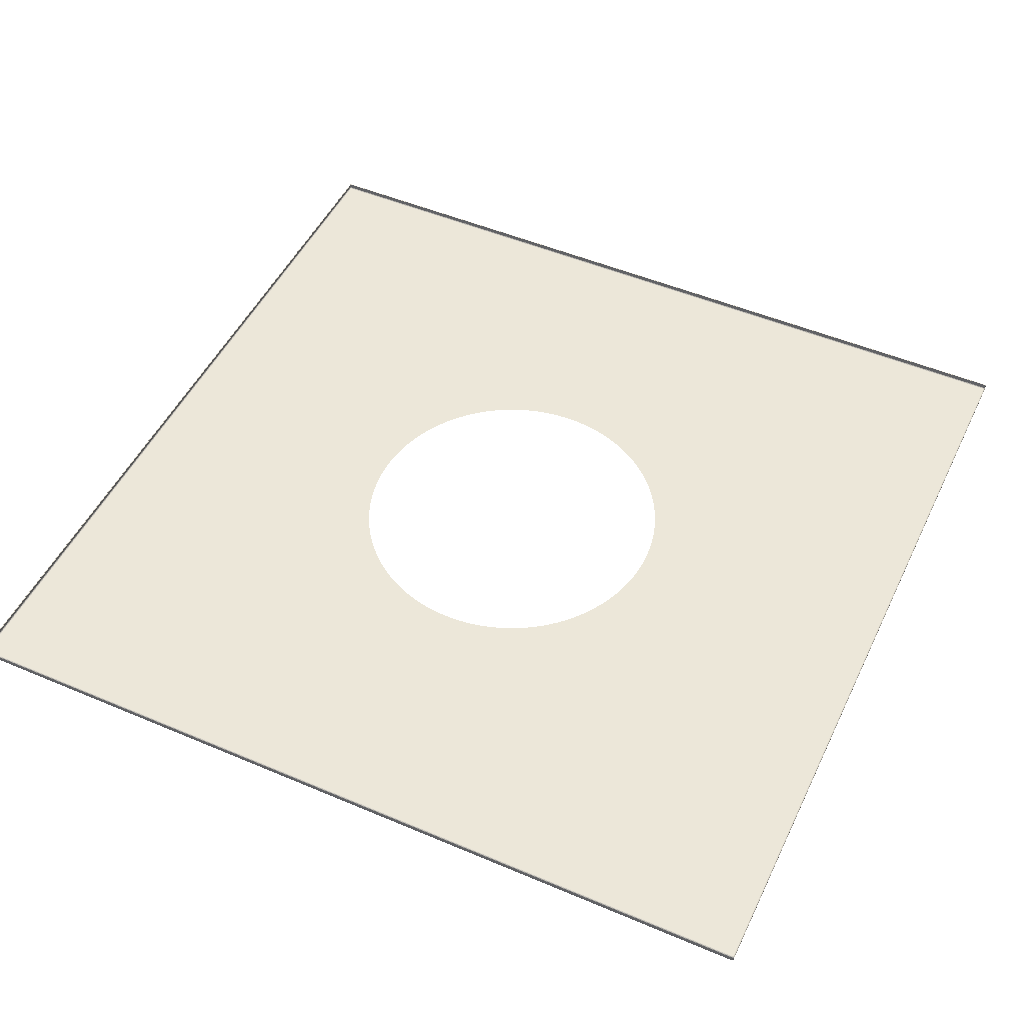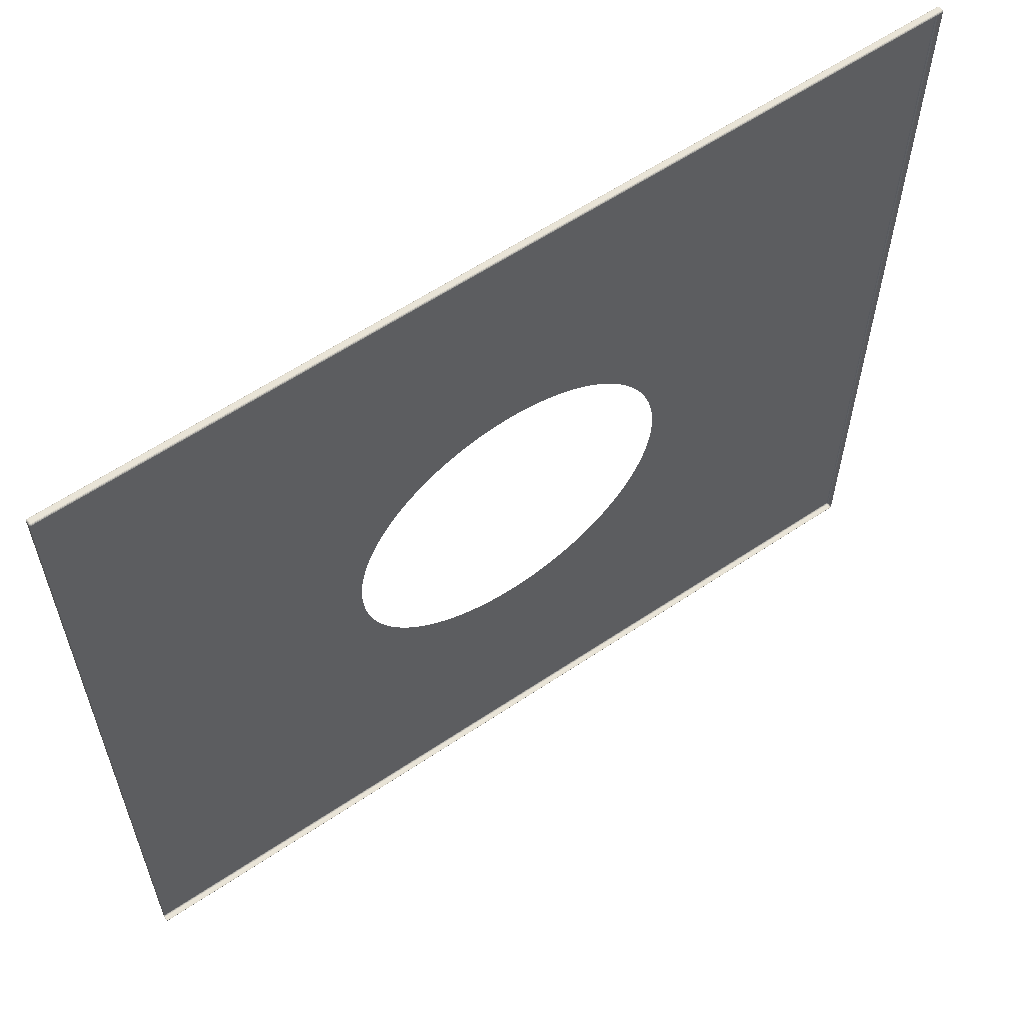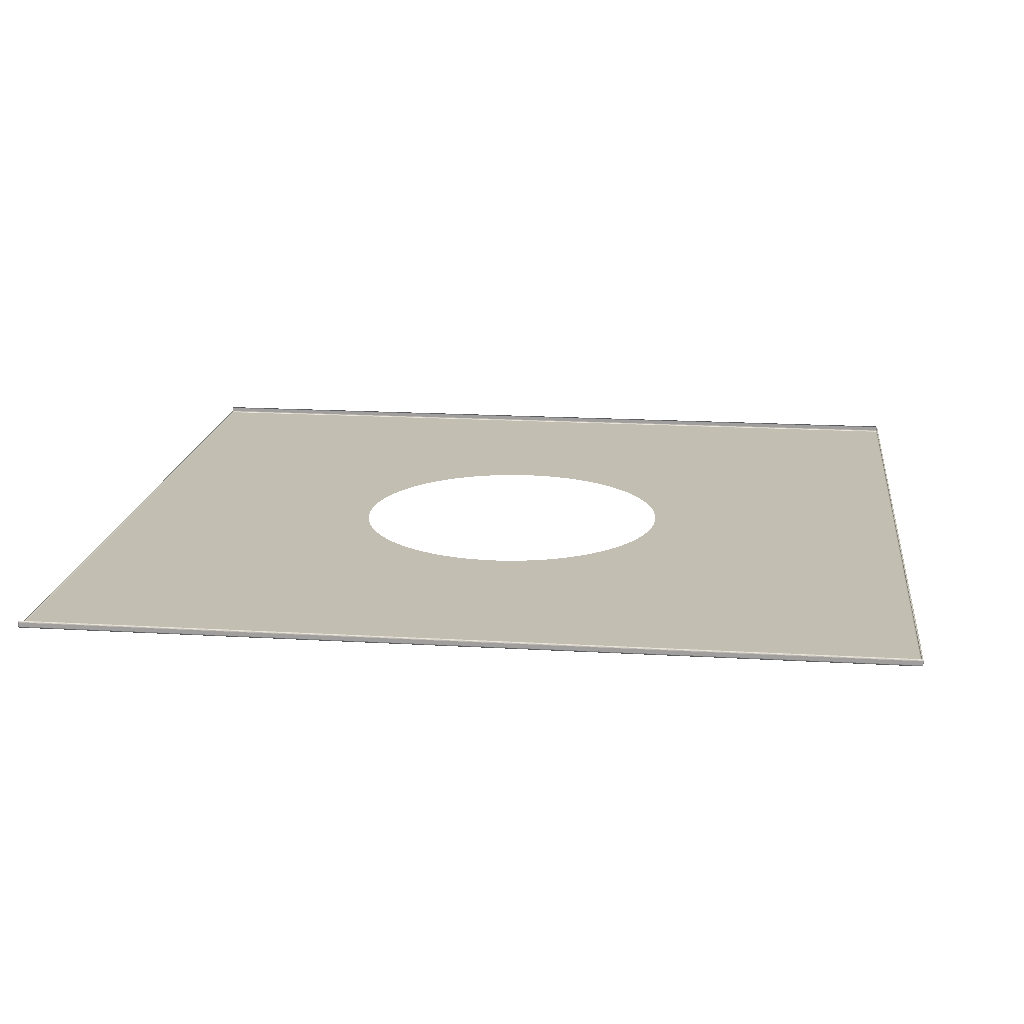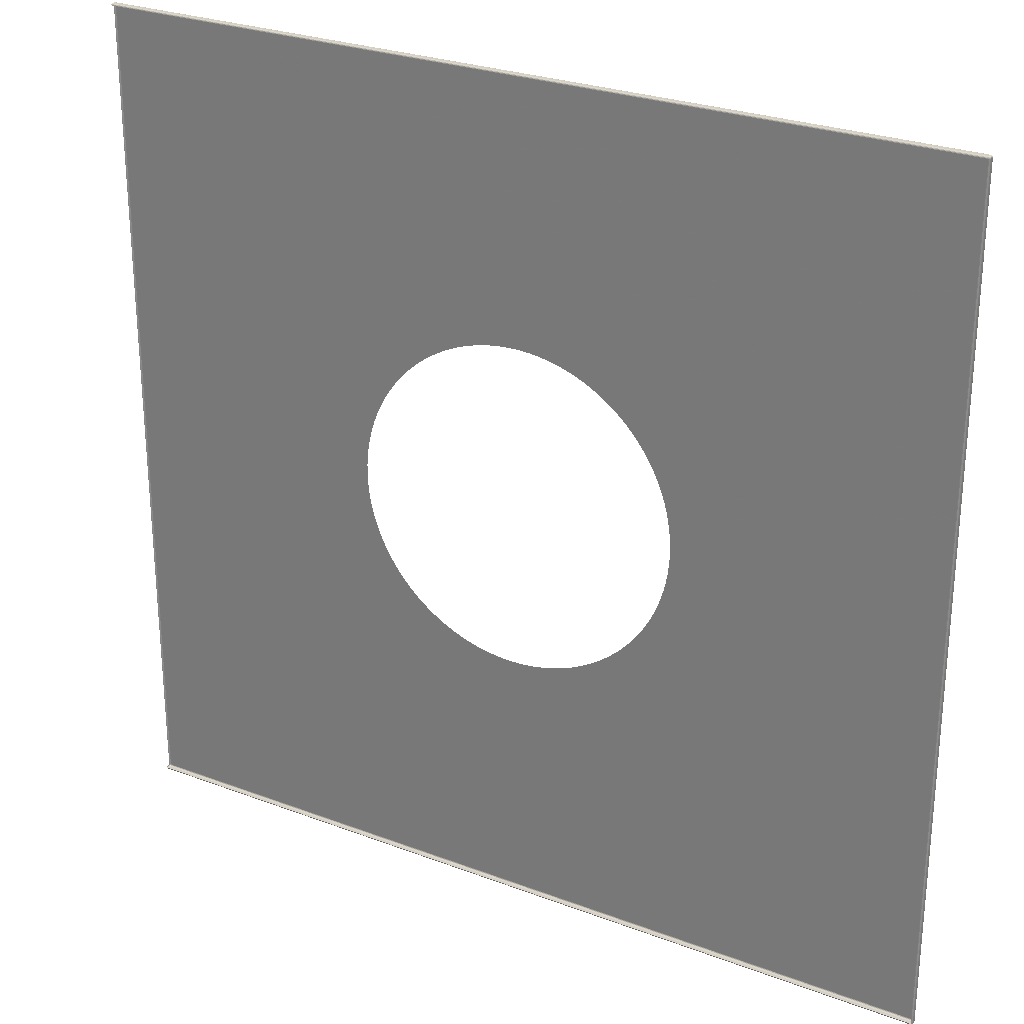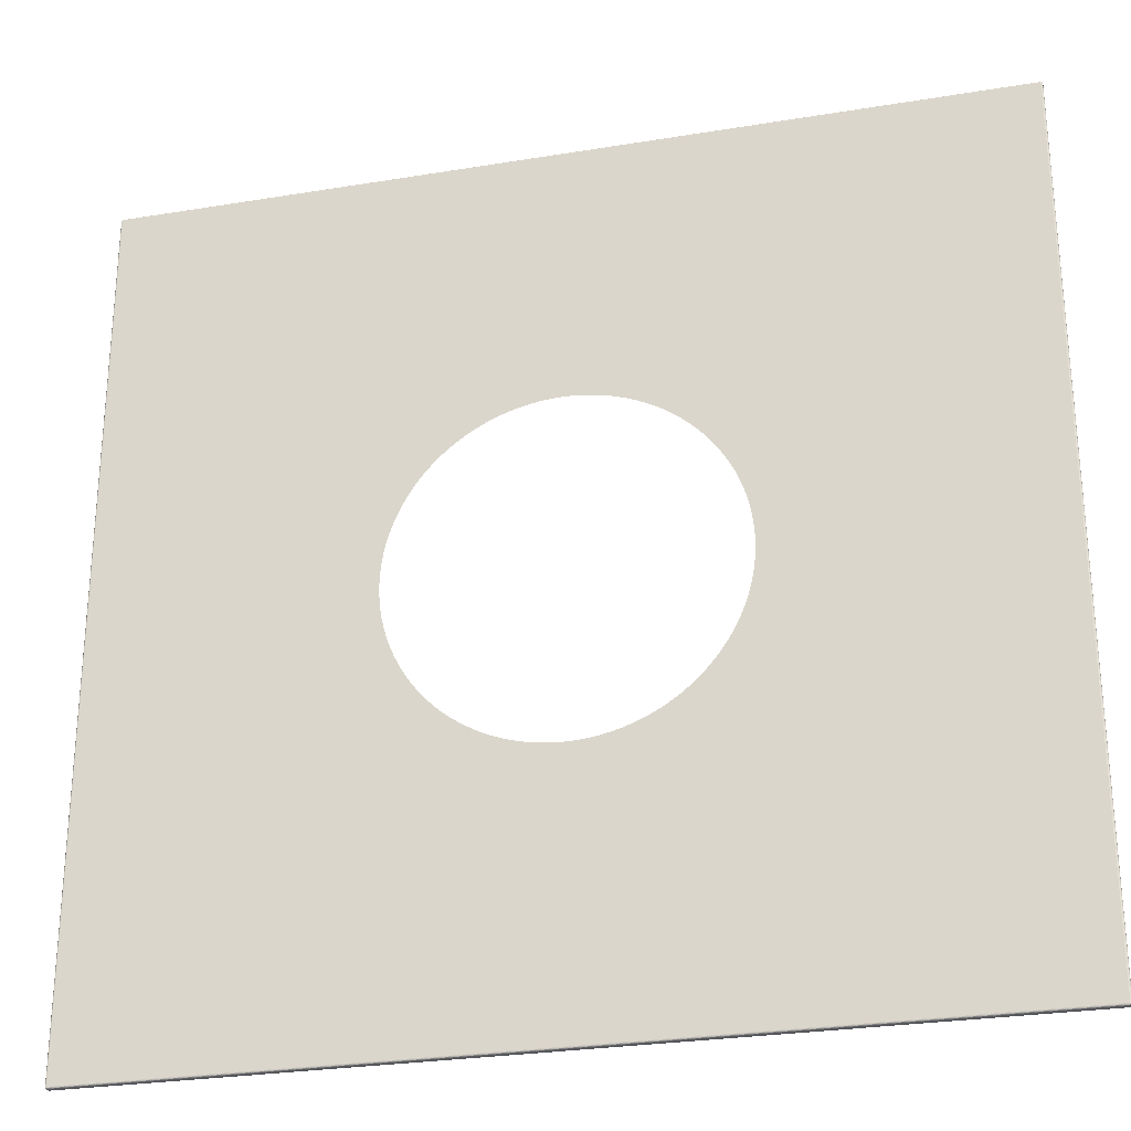
<metadata>
{"format":"obj","ext":"obj","renderer":"f3d","projection":"perspective","resolution":1024,"background":"white","views":[{"elev":49.7,"azim":25.1,"up":"+Y"},{"elev":60.8,"azim":145.6,"up":"+Z"},{"elev":17.3,"azim":-173.2,"up":"+Y"},{"elev":26.9,"azim":-149.5,"up":"+Z"},{"elev":-27.3,"azim":14.3,"up":"+Z"}]}
</metadata>
<code>
g ___ ___1
v 132 -0.6 129
v -132 -0.6 129.1
v -132 0.6 129.1
v 132 0.6 129
v 132 -0.7913 129
v -132 -0.7913 129
v -132.1 -0.7768 129
v -132.1 -0.7353 129
v -132.2 -0.6732 129
v -132.2 -0.6 129
v -132.2 0.6 129
v -132.2 0.6732 129
v -132.1 0.7353 129
v -132.1 0.7768 129
v -132 0.7913 129
v 132 0.7913 129
v 132.1 0.7768 129
v 132.1 0.7353 129
v 132.2 0.6732 129
v 132.2 0.6 129
v 132.2 -0.6 129
v 132.2 -0.6732 129
v 132.1 -0.7353 129
v 132.1 -0.7768 129
v 132 -0.9536 128.9
v -132 -0.9536 128.9
v -132.1 -0.9266 128.9
v -132.2 -0.85 128.9
v -132.3 -0.7353 128.9
v -132.4 -0.6 128.9
v -132.4 0.6 128.9
v -132.3 0.7353 128.9
v -132.2 0.85 128.9
v -132.1 0.9266 128.9
v -132 0.9536 128.9
v 132 0.9536 128.9
v 132.1 0.9266 128.9
v 132.3 0.85 128.9
v 132.3 0.7353 128.9
v 132.4 0.6 128.9
v 132.4 -0.6 128.9
v 132.3 -0.7353 128.9
v 132.3 -0.85 128.9
v 132.1 -0.9266 128.9
v 132 -1.062 128.7
v -132 -1.062 128.7
v -132.2 -1.027 128.7
v -132.3 -0.9266 128.7
v -132.4 -0.7768 128.7
v -132.5 -0.6 128.7
v -132.5 0.6 128.7
v -132.4 0.7768 128.7
v -132.3 0.9266 128.7
v -132.2 1.027 128.7
v -132 1.062 128.7
v 132 1.062 128.7
v 132.2 1.027 128.7
v 132.3 0.9266 128.7
v 132.4 0.7768 128.7
v 132.5 0.6 128.7
v 132.5 -0.6 128.7
v 132.4 -0.7768 128.7
v 132.3 -0.9266 128.7
v 132.2 -1.027 128.7
v 132 -1.1 128.5
v -132 -1.1 128.6
v -132.2 -1.062 128.6
v -132.4 -0.9536 128.6
v -132.5 -0.7913 128.6
v -132.5 -0.6 128.6
v -132.5 0.6 128.6
v -132.5 0.7913 128.6
v -132.4 0.9536 128.6
v -132.2 1.062 128.6
v -132 1.1 128.6
v 132 1.1 128.5
v 132.2 1.062 128.5
v 132.4 0.9536 128.5
v 132.5 0.7913 128.5
v 132.5 0.6 128.5
v 132.5 -0.6 128.5
v 132.5 -0.7913 128.5
v 132.4 -0.9536 128.5
v 132.2 -1.062 128.5
v 132 -1.1 -128.6
v -132 -1.1 -128.5
v -132.2 -1.062 -128.5
v -132.4 -0.9536 -128.5
v -132.5 -0.7913 -128.5
v -132.5 -0.6 -128.5
v -132.5 0.6 -128.5
v -132.5 0.7913 -128.5
v -132.4 0.9536 -128.5
v -132.2 1.062 -128.5
v -132 1.1 -128.5
v 132 1.1 -128.6
v 132.2 1.062 -128.6
v 132.4 0.9536 -128.6
v 132.5 0.7913 -128.6
v 132.5 0.6 -128.6
v 132.5 -0.6 -128.6
v 132.5 -0.7913 -128.6
v 132.4 -0.9536 -128.6
v 132.2 -1.062 -128.6
v 132 -1.062 -128.7
v -132 -1.062 -128.7
v -132.2 -1.027 -128.7
v -132.3 -0.9266 -128.7
v -132.4 -0.7768 -128.7
v -132.5 -0.6 -128.7
v -132.5 0.6 -128.7
v -132.4 0.7768 -128.7
v -132.3 0.9266 -128.7
v -132.2 1.027 -128.7
v -132 1.062 -128.7
v 132 1.062 -128.7
v 132.2 1.027 -128.7
v 132.3 0.9266 -128.7
v 132.4 0.7768 -128.7
v 132.5 0.6 -128.7
v 132.5 -0.6 -128.7
v 132.4 -0.7768 -128.7
v 132.3 -0.9266 -128.7
v 132.2 -1.027 -128.7
v 132 -0.9536 -128.9
v -132 -0.9536 -128.9
v -132.1 -0.9266 -128.9
v -132.3 -0.85 -128.9
v -132.3 -0.7353 -128.9
v -132.4 -0.6 -128.9
v -132.4 0.6 -128.9
v -132.3 0.7353 -128.9
v -132.3 0.85 -128.9
v -132.1 0.9266 -128.9
v -132 0.9536 -128.9
v 132 0.9536 -128.9
v 132.1 0.9266 -128.9
v 132.2 0.85 -128.9
v 132.3 0.7353 -128.9
v 132.4 0.6 -128.9
v 132.4 -0.6 -128.9
v 132.3 -0.7353 -128.9
v 132.2 -0.85 -128.9
v 132.1 -0.9266 -128.9
v 132 -0.7913 -129
v -132 -0.7913 -129
v -132.1 -0.7768 -129
v -132.1 -0.7353 -129
v -132.2 -0.6732 -129
v -132.2 -0.6 -129
v -132.2 0.6 -129
v -132.2 0.6732 -129
v -132.1 0.7353 -129
v -132.1 0.7768 -129
v -132 0.7913 -129
v 132 0.7913 -129
v 132.1 0.7768 -129
v 132.1 0.7353 -129
v 132.2 0.6732 -129
v 132.2 0.6 -129
v 132.2 -0.6 -129
v 132.2 -0.6732 -129
v 132.1 -0.7353 -129
v 132.1 -0.7768 -129
v 132 -0.6 -129.1
v -132 -0.6 -129
v -132 0.6 -129
v 132 0.6 -129.1
v 50 -1.1 0
v 49.94 -1.1 -2.453
v 49.76 -1.1 -4.901
v 49.46 -1.1 -7.337
v 49.04 -1.1 -9.755
v 48.5 -1.1 -12.15
v 47.85 -1.1 -14.51
v 47.08 -1.1 -16.84
v 46.19 -1.1 -19.13
v 45.2 -1.1 -21.38
v 44.1 -1.1 -23.57
v 42.89 -1.1 -25.71
v 41.57 -1.1 -27.78
v 40.16 -1.1 -29.78
v 38.65 -1.1 -31.72
v 37.05 -1.1 -33.58
v 35.36 -1.1 -35.36
v 33.58 -1.1 -37.05
v 31.72 -1.1 -38.65
v 29.78 -1.1 -40.16
v 27.78 -1.1 -41.57
v 25.71 -1.1 -42.89
v 23.57 -1.1 -44.1
v 21.38 -1.1 -45.2
v 19.13 -1.1 -46.19
v 16.84 -1.1 -47.08
v 14.51 -1.1 -47.85
v 12.15 -1.1 -48.5
v 9.755 -1.1 -49.04
v 7.337 -1.1 -49.46
v 4.901 -1.1 -49.76
v 2.453 -1.1 -49.94
v 0 -1.1 -50
v -2.453 -1.1 -49.94
v -4.901 -1.1 -49.76
v -7.337 -1.1 -49.46
v -9.755 -1.1 -49.04
v -12.15 -1.1 -48.5
v -14.51 -1.1 -47.85
v -16.84 -1.1 -47.08
v -19.13 -1.1 -46.19
v -21.38 -1.1 -45.2
v -23.57 -1.1 -44.1
v -25.71 -1.1 -42.89
v -27.78 -1.1 -41.57
v -29.78 -1.1 -40.16
v -31.72 -1.1 -38.65
v -33.58 -1.1 -37.05
v -35.36 -1.1 -35.36
v -37.05 -1.1 -33.58
v -38.65 -1.1 -31.72
v -40.16 -1.1 -29.78
v -41.57 -1.1 -27.78
v -42.89 -1.1 -25.71
v -44.1 -1.1 -23.57
v -45.2 -1.1 -21.38
v -46.19 -1.1 -19.13
v -47.08 -1.1 -16.84
v -47.85 -1.1 -14.51
v -48.5 -1.1 -12.15
v -49.04 -1.1 -9.755
v -49.46 -1.1 -7.337
v -49.76 -1.1 -4.901
v -49.94 -1.1 -2.453
v -50 -1.1 0
v -49.94 -1.1 2.453
v -49.76 -1.1 4.901
v -49.46 -1.1 7.337
v -49.04 -1.1 9.755
v -48.5 -1.1 12.15
v -47.85 -1.1 14.51
v -47.08 -1.1 16.84
v -46.19 -1.1 19.13
v -45.2 -1.1 21.38
v -44.1 -1.1 23.57
v -42.89 -1.1 25.71
v -41.57 -1.1 27.78
v -40.16 -1.1 29.78
v -38.65 -1.1 31.72
v -37.05 -1.1 33.58
v -35.36 -1.1 35.36
v -33.58 -1.1 37.05
v -31.72 -1.1 38.65
v -29.78 -1.1 40.16
v -27.78 -1.1 41.57
v -25.71 -1.1 42.89
v -23.57 -1.1 44.1
v -21.38 -1.1 45.2
v -19.13 -1.1 46.19
v -16.84 -1.1 47.08
v -14.51 -1.1 47.85
v -12.15 -1.1 48.5
v -9.755 -1.1 49.04
v -7.337 -1.1 49.46
v -4.901 -1.1 49.76
v -2.453 -1.1 49.94
v 0 -1.1 50
v 2.453 -1.1 49.94
v 4.901 -1.1 49.76
v 7.337 -1.1 49.46
v 9.755 -1.1 49.04
v 12.15 -1.1 48.5
v 14.51 -1.1 47.85
v 16.84 -1.1 47.08
v 19.13 -1.1 46.19
v 21.38 -1.1 45.2
v 23.57 -1.1 44.1
v 25.71 -1.1 42.89
v 27.78 -1.1 41.57
v 29.78 -1.1 40.16
v 31.72 -1.1 38.65
v 33.58 -1.1 37.05
v 35.36 -1.1 35.36
v 37.05 -1.1 33.58
v 38.65 -1.1 31.72
v 40.16 -1.1 29.78
v 41.57 -1.1 27.78
v 42.89 -1.1 25.71
v 44.1 -1.1 23.57
v 45.2 -1.1 21.38
v 46.19 -1.1 19.13
v 47.08 -1.1 16.84
v 47.85 -1.1 14.51
v 48.5 -1.1 12.15
v 49.04 -1.1 9.755
v 49.46 -1.1 7.337
v 49.76 -1.1 4.901
v 49.94 -1.1 2.453
f 2 6 5 1
f 6 26 25 5
f 26 46 45 25
f 46 66 65 45
f 296 169 65
f 85 65 169
f 295 296 65
f 85 169 170
f 294 295 65
f 85 170 171
f 293 294 65
f 85 171 172
f 292 293 65
f 85 172 173
f 291 292 65
f 85 173 174
f 290 291 65
f 85 174 175
f 289 290 65
f 85 175 176
f 288 289 65
f 85 176 177
f 287 288 65
f 85 177 178
f 286 287 65
f 85 178 179
f 285 286 65
f 85 179 180
f 284 285 65
f 85 180 181
f 283 284 65
f 85 181 182
f 282 283 65
f 85 182 183
f 281 282 65
f 85 183 184
f 85 184 185
f 280 281 65
f 85 185 186
f 279 280 65
f 85 186 187
f 278 279 65
f 85 187 188
f 277 278 65
f 85 188 189
f 276 277 65
f 85 189 190
f 275 276 65
f 85 190 191
f 274 275 65
f 85 191 192
f 273 274 65
f 85 192 193
f 272 273 65
f 85 193 194
f 271 272 65
f 85 194 195
f 270 271 65
f 85 195 196
f 269 270 65
f 85 196 197
f 268 269 65
f 85 197 198
f 267 268 65
f 85 198 199
f 266 267 65
f 85 199 200
f 265 266 65
f 85 200 201
f 265 65 66
f 264 265 66
f 86 85 201
f 263 264 66
f 86 201 202
f 262 263 66
f 86 202 203
f 261 262 66
f 86 203 204
f 260 261 66
f 86 204 205
f 259 260 66
f 86 205 206
f 258 259 66
f 86 206 207
f 257 258 66
f 86 207 208
f 256 257 66
f 86 208 209
f 255 256 66
f 86 209 210
f 254 255 66
f 86 210 211
f 253 254 66
f 86 211 212
f 252 253 66
f 86 212 213
f 251 252 66
f 86 213 214
f 250 251 66
f 86 214 215
f 249 250 66
f 86 215 216
f 248 249 66
f 86 216 217
f 86 217 218
f 247 248 66
f 86 218 219
f 246 247 66
f 86 219 220
f 245 246 66
f 86 220 221
f 244 245 66
f 86 221 222
f 243 244 66
f 86 222 223
f 242 243 66
f 86 223 224
f 241 242 66
f 86 224 225
f 240 241 66
f 86 225 226
f 239 240 66
f 86 226 227
f 238 239 66
f 86 227 228
f 237 238 66
f 86 228 229
f 236 237 66
f 86 229 230
f 235 236 66
f 86 230 231
f 234 235 66
f 86 231 232
f 233 234 66
f 86 232 233
f 233 66 86
f 86 106 105 85
f 106 126 125 105
f 126 146 145 125
f 146 166 165 145
f 7 6 2
f 7 27 26 6
f 27 47 46 26
f 47 67 66 46
f 67 87 86 66
f 87 107 106 86
f 107 127 126 106
f 127 147 146 126
f 147 166 146
f 8 7 2
f 8 28 27 7
f 28 48 47 27
f 48 68 67 47
f 68 88 87 67
f 88 108 107 87
f 108 128 127 107
f 128 148 147 127
f 148 166 147
f 9 8 2
f 9 29 28 8
f 29 49 48 28
f 49 69 68 48
f 69 89 88 68
f 89 109 108 88
f 109 129 128 108
f 129 149 148 128
f 149 166 148
f 10 9 2
f 10 30 29 9
f 30 50 49 29
f 50 70 69 49
f 70 90 89 69
f 90 110 109 89
f 110 130 129 109
f 130 150 149 129
f 150 166 149
f 3 11 10 2
f 11 31 30 10
f 31 51 50 30
f 51 71 70 50
f 71 91 90 70
f 91 111 110 90
f 111 131 130 110
f 131 151 150 130
f 151 167 166 150
f 12 11 3
f 12 32 31 11
f 32 52 51 31
f 52 72 71 51
f 72 92 91 71
f 92 112 111 91
f 112 132 131 111
f 132 152 151 131
f 152 167 151
f 13 12 3
f 13 33 32 12
f 33 53 52 32
f 53 73 72 52
f 73 93 92 72
f 93 113 112 92
f 113 133 132 112
f 133 153 152 132
f 153 167 152
f 14 13 3
f 14 34 33 13
f 34 54 53 33
f 54 74 73 53
f 74 94 93 73
f 94 114 113 93
f 114 134 133 113
f 134 154 153 133
f 154 167 153
f 15 14 3
f 15 35 34 14
f 35 55 54 34
f 55 75 74 54
f 75 95 94 74
f 95 115 114 94
f 115 135 134 114
f 135 155 154 134
f 155 167 154
f 4 16 15 3
f 16 36 35 15
f 36 56 55 35
f 56 76 75 55
f 4 3 2 1
f 96 116 115 95
f 116 136 135 115
f 136 156 155 135
f 156 168 167 155
f 17 16 4
f 17 37 36 16
f 37 57 56 36
f 57 77 76 56
f 85 105 124 104
f 97 117 116 96
f 117 137 136 116
f 137 157 156 136
f 157 168 156
f 18 17 4
f 18 38 37 17
f 38 58 57 37
f 58 78 77 57
f 105 125 144 124
f 98 118 117 97
f 118 138 137 117
f 138 158 157 137
f 158 168 157
f 19 18 4
f 19 39 38 18
f 39 59 58 38
f 59 79 78 58
f 125 145 164 144
f 99 119 118 98
f 119 139 138 118
f 139 159 158 138
f 159 168 158
f 20 19 4
f 20 40 39 19
f 40 60 59 39
f 60 80 79 59
f 145 165 164
f 100 120 119 99
f 120 140 139 119
f 140 160 159 139
f 160 168 159
f 1 21 20 4
f 21 41 40 20
f 41 61 60 40
f 61 81 80 60
f 166 167 168 165
f 101 121 120 100
f 121 141 140 120
f 141 161 160 140
f 161 165 168 160
f 22 21 1
f 22 42 41 21
f 42 62 61 41
f 62 82 81 61
f 82 102 101 81
f 102 122 121 101
f 122 142 141 121
f 142 162 161 141
f 162 165 161
f 23 22 1
f 23 43 42 22
f 43 63 62 42
f 63 83 82 62
f 83 103 102 82
f 103 123 122 102
f 123 143 142 122
f 143 163 162 142
f 163 165 162
f 24 23 1
f 24 44 43 23
f 44 64 63 43
f 64 84 83 63
f 84 104 103 83
f 104 124 123 103
f 124 144 143 123
f 144 164 163 143
f 164 165 163
f 5 24 1
f 5 25 44 24
f 25 45 64 44
f 45 65 84 64
f 65 85 104 84

</code>
